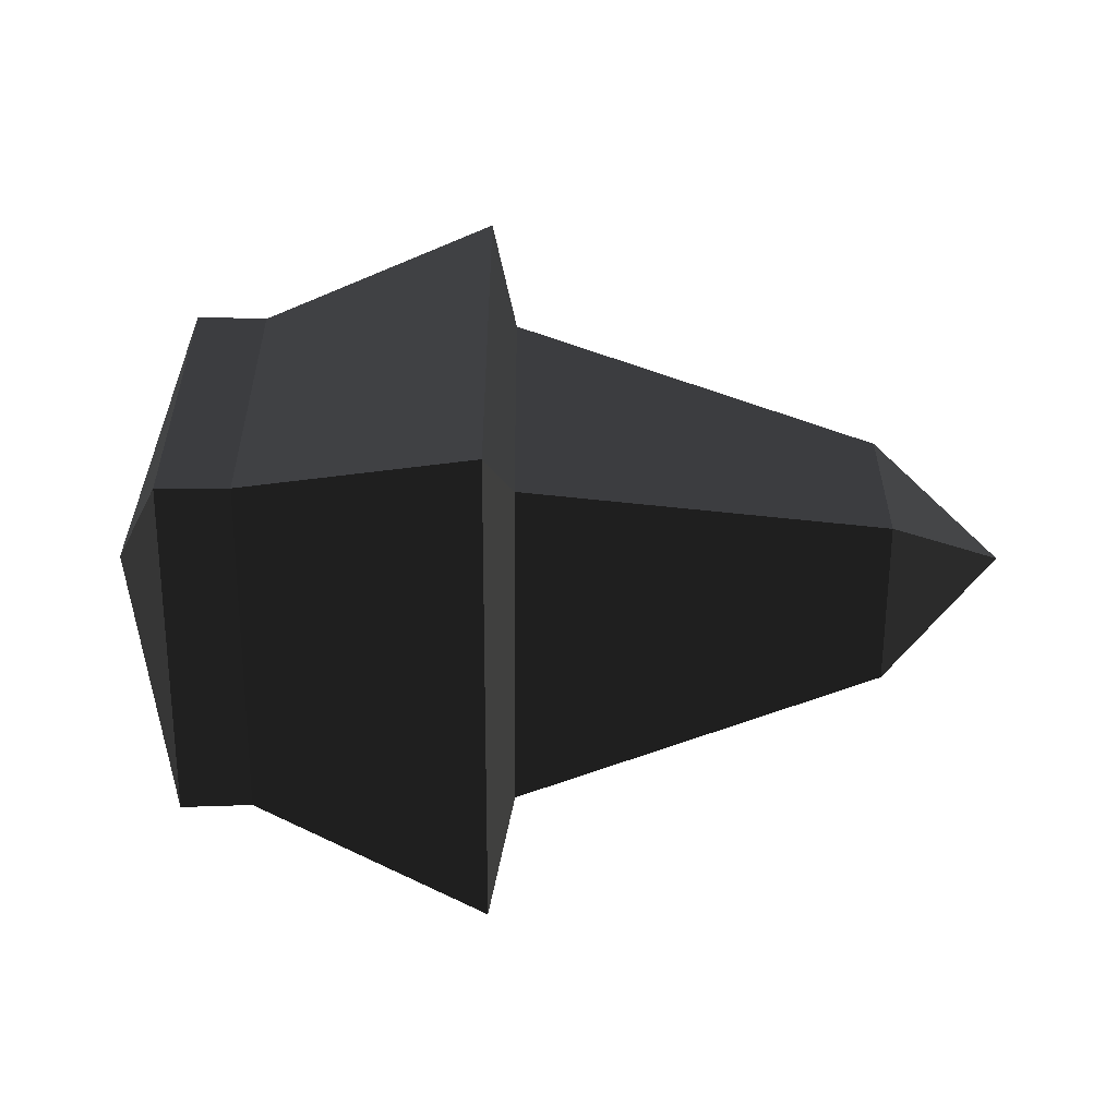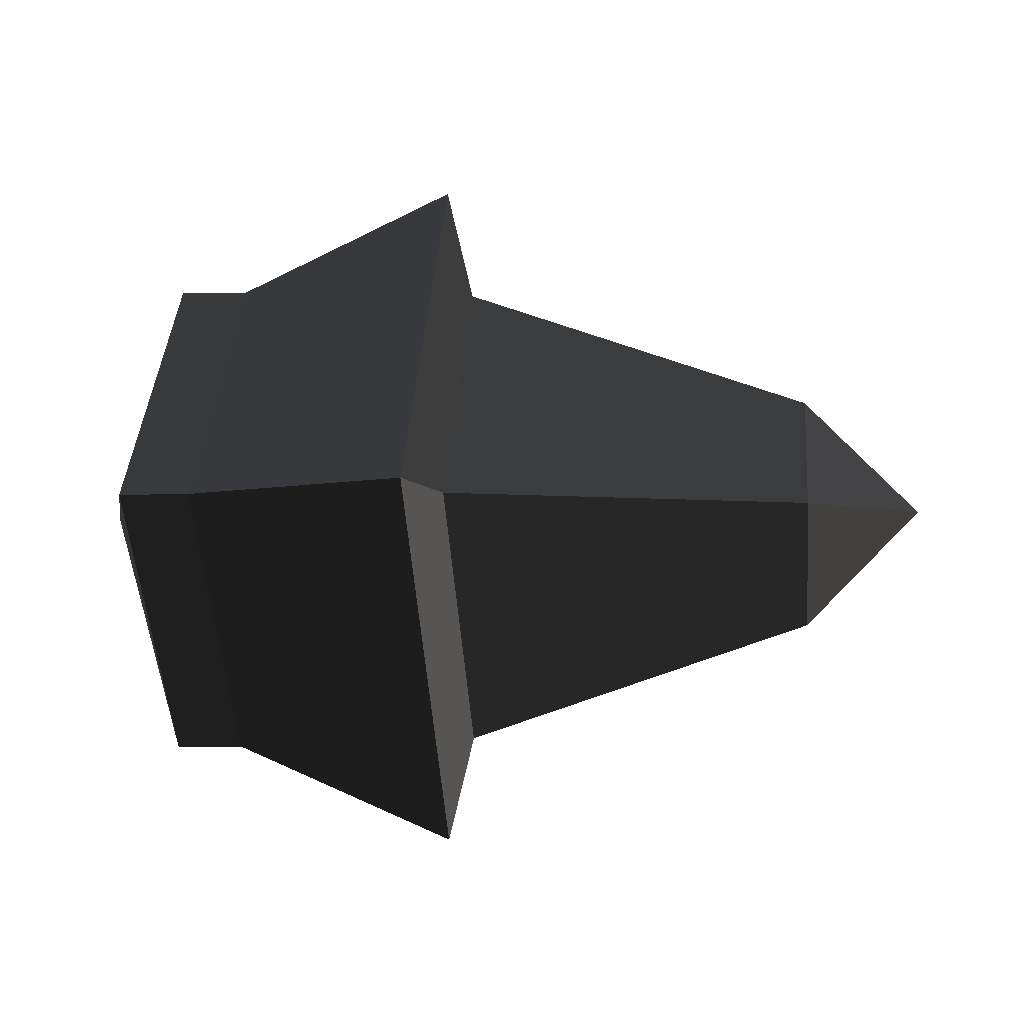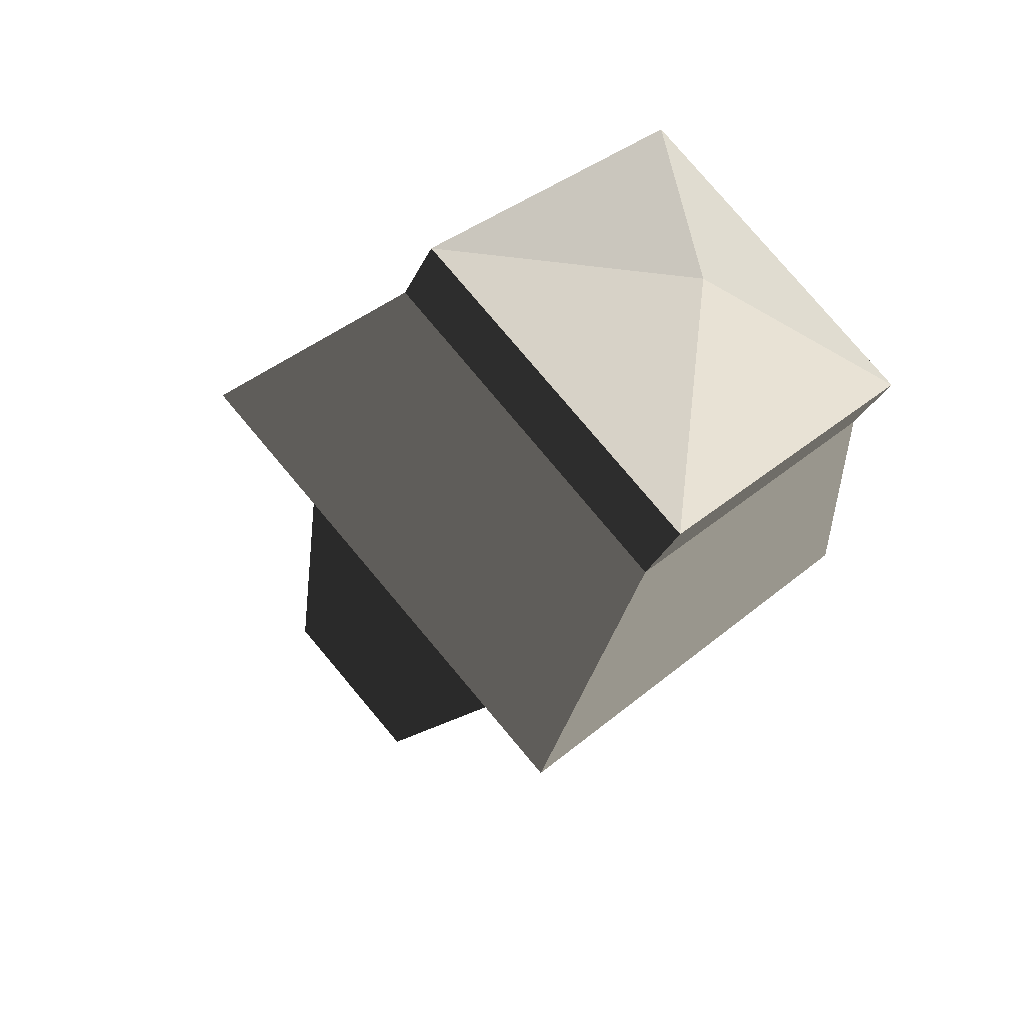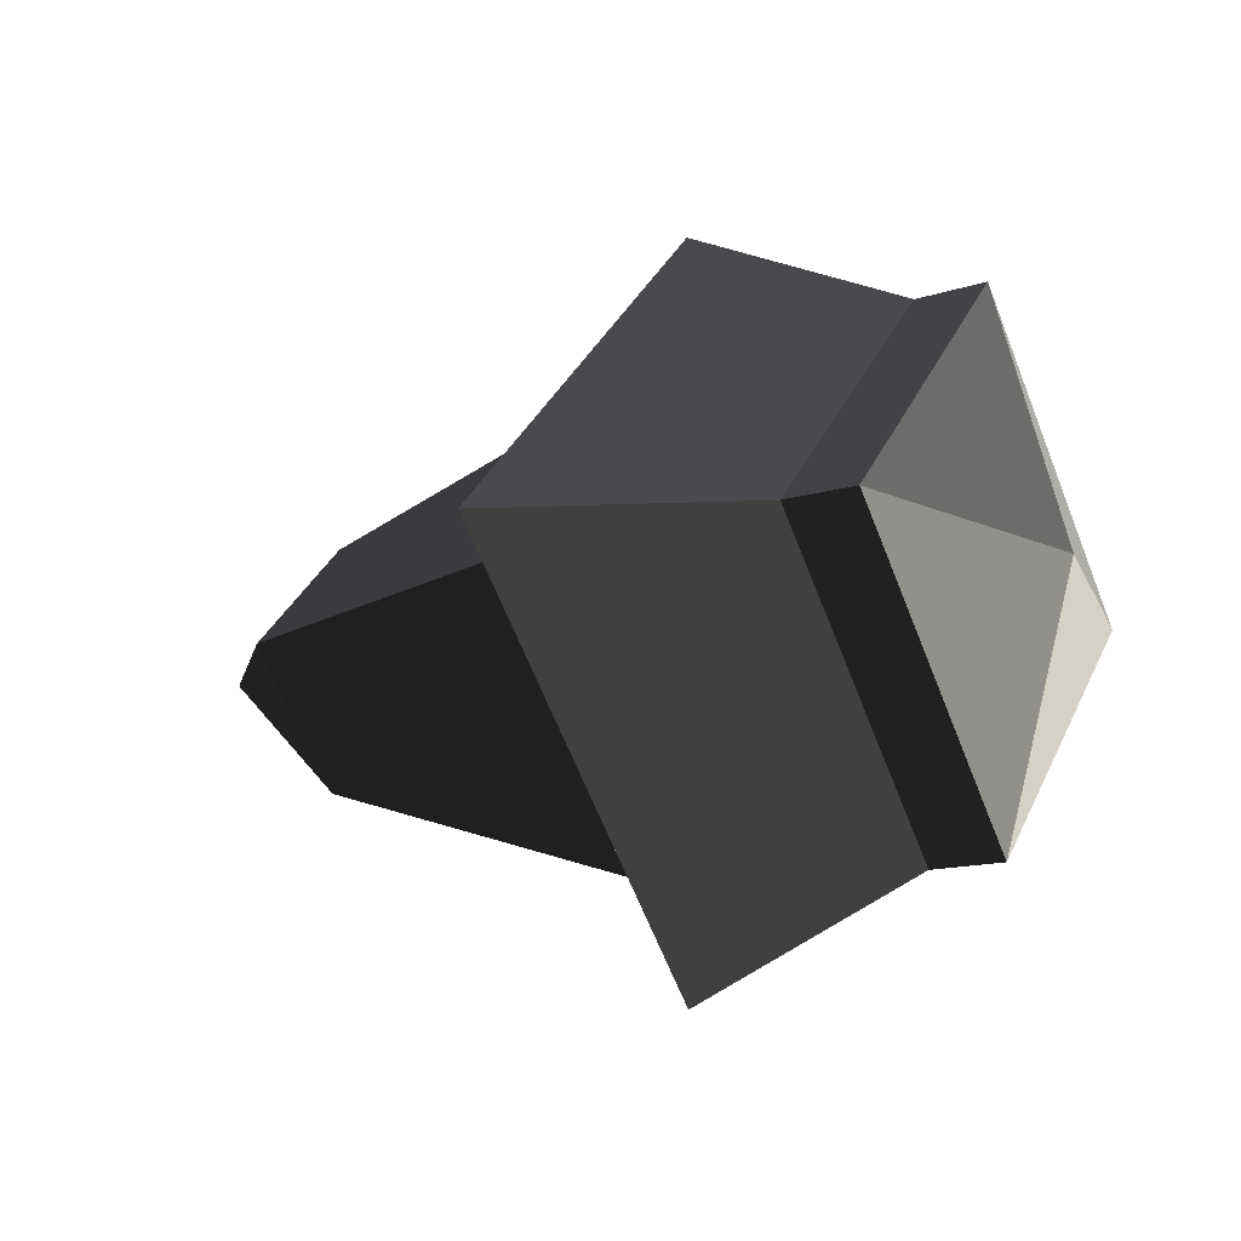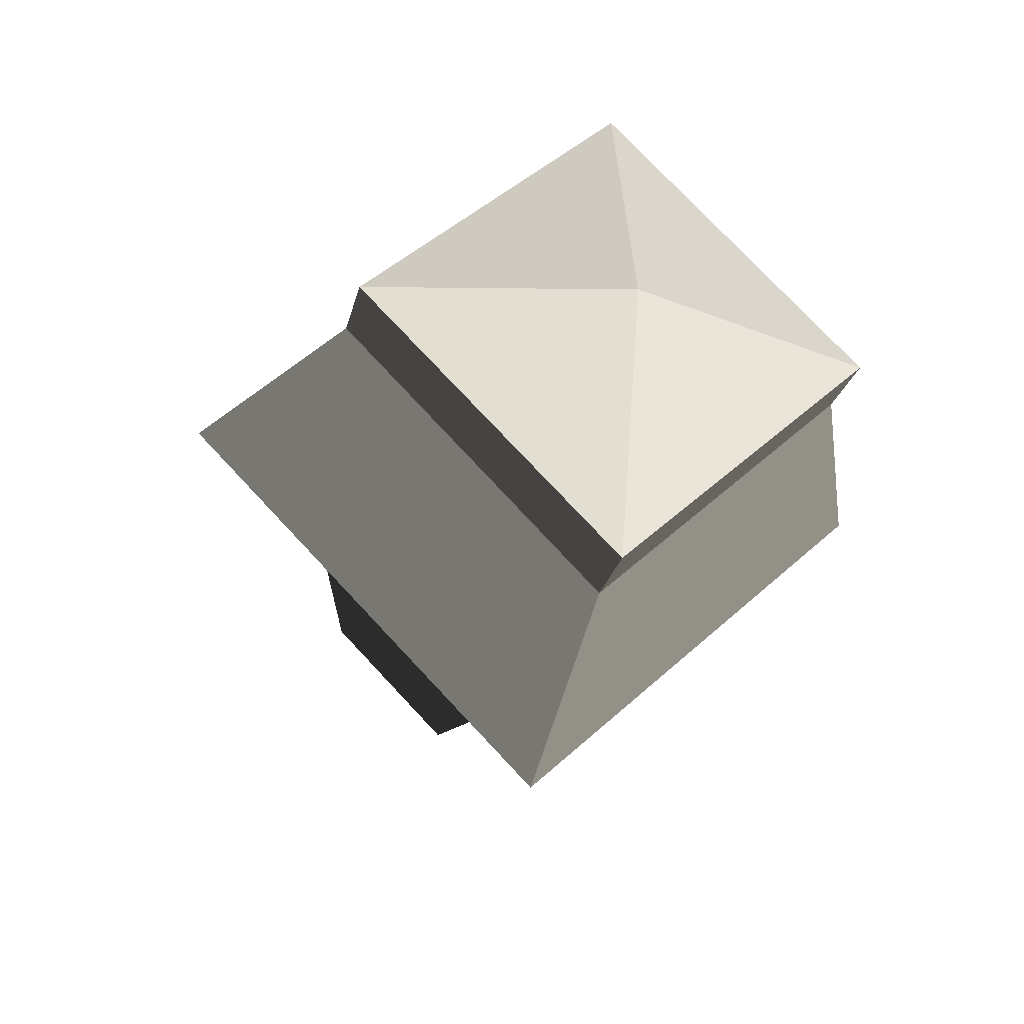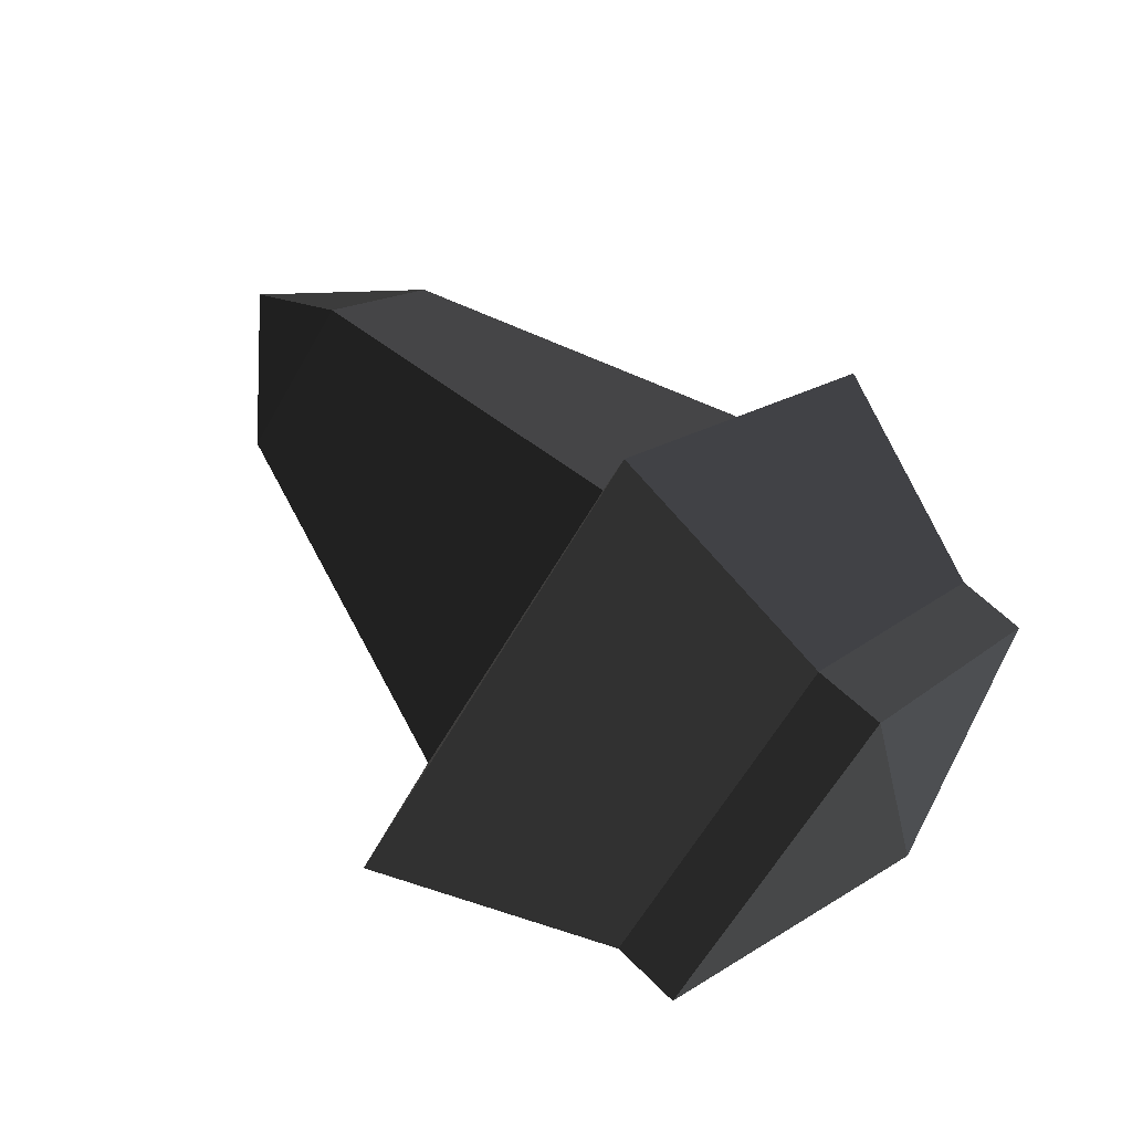
<metadata>
{"format":"obj","ext":"obj","renderer":"f3d","projection":"perspective","resolution":1024,"background":"white","views":[{"elev":-14.0,"azim":-0.3,"up":"+Z"},{"elev":-5.4,"azim":6.1,"up":"+Y"},{"elev":-34.6,"azim":-114.5,"up":"+Y"},{"elev":-15.1,"azim":-148.4,"up":"+Y"},{"elev":-30.3,"azim":-105.6,"up":"+Y"},{"elev":67.7,"azim":-136.8,"up":"+Z"}]}
</metadata>
<code>
v -0.5722 0.0026 0.212
v -0.5729 0.2141 0.0005
v -0.63 0.001 0
v -0.63 0.001 0
v -0.5722 0.0026 -0.211
v -0.5722 0.0026 -0.211
v -0.5715 -0.2089 0.0005
v -0.5715 -0.2089 0.0005
v -0.5722 0.0026 0.212
v -0.5722 0.0026 0.212
v -0.5135 0.0029 0.2104
v -0.5128 -0.2087 0.0007
v -0.5729 0.2141 0.0005
v -0.5142 0.2127 0.0007
v -0.5722 0.0026 -0.211
v -0.5135 0.0029 -0.2091
v -0.5715 -0.2089 0.0005
v -0.5128 -0.2087 0.0007
v -0.3204 -0.2925 -0.0004
v -0.3204 0.005 -0.298
v -0.3232 0.3026 -0.0004
v -0.5142 0.2127 0.0007
v -0.3204 0.005 0.2971
v -0.5135 0.0029 0.2104
v -0.3204 -0.2925 -0.0004
v -0.5128 -0.2087 0.0007
v -0.2988 0.0023 0.2037
v -0.2978 -0.2011 0.0004
v -0.3232 0.3026 -0.0004
v -0.2997 0.2056 0.0004
v -0.3204 0.005 -0.298
v -0.2987 0.0023 -0.2029
v -0.3204 -0.2925 -0.0004
v -0.2978 -0.2011 0.0004
v 0.0038 -0.0998 -0.0018
v 0.0038 0.0009 -0.1025
v 0.1037 0.0012 -0.0008
v 0.1037 0.0012 -0.0008
v 0.0038 0.0009 0.099
v 0.0038 0.0009 0.099
v -0.2978 -0.2011 0.0004
v -0.2988 0.0023 0.2037
v -0.2997 0.2056 0.0004
v 0.0038 0.1017 -0.0018
v 0.1037 0.0012 -0.0008
v 0.1037 0.0012 -0.0008
v 0.0038 0.0009 -0.1025
v 0.0038 0.0009 -0.1025
v -0.2997 0.2056 0.0004
v -0.2987 0.0023 -0.2029
g Group_001
f 1 2 3
f 3 2 5
f 3 5 7
f 3 7 9
f 9 7 12 11
f 9 11 14 13
f 13 14 16 15
f 15 16 18 17
f 18 16 20 19
f 20 16 22 21
f 21 22 24 23
f 23 24 26 25
f 23 25 28 27
f 23 27 30 29
f 29 30 32 31
f 31 32 34 33
f 34 32 36 35
f 35 36 37
f 35 37 39
f 35 39 42 41
f 42 39 44 43
f 44 39 45
f 44 45 47
f 44 47 50 49

</code>
